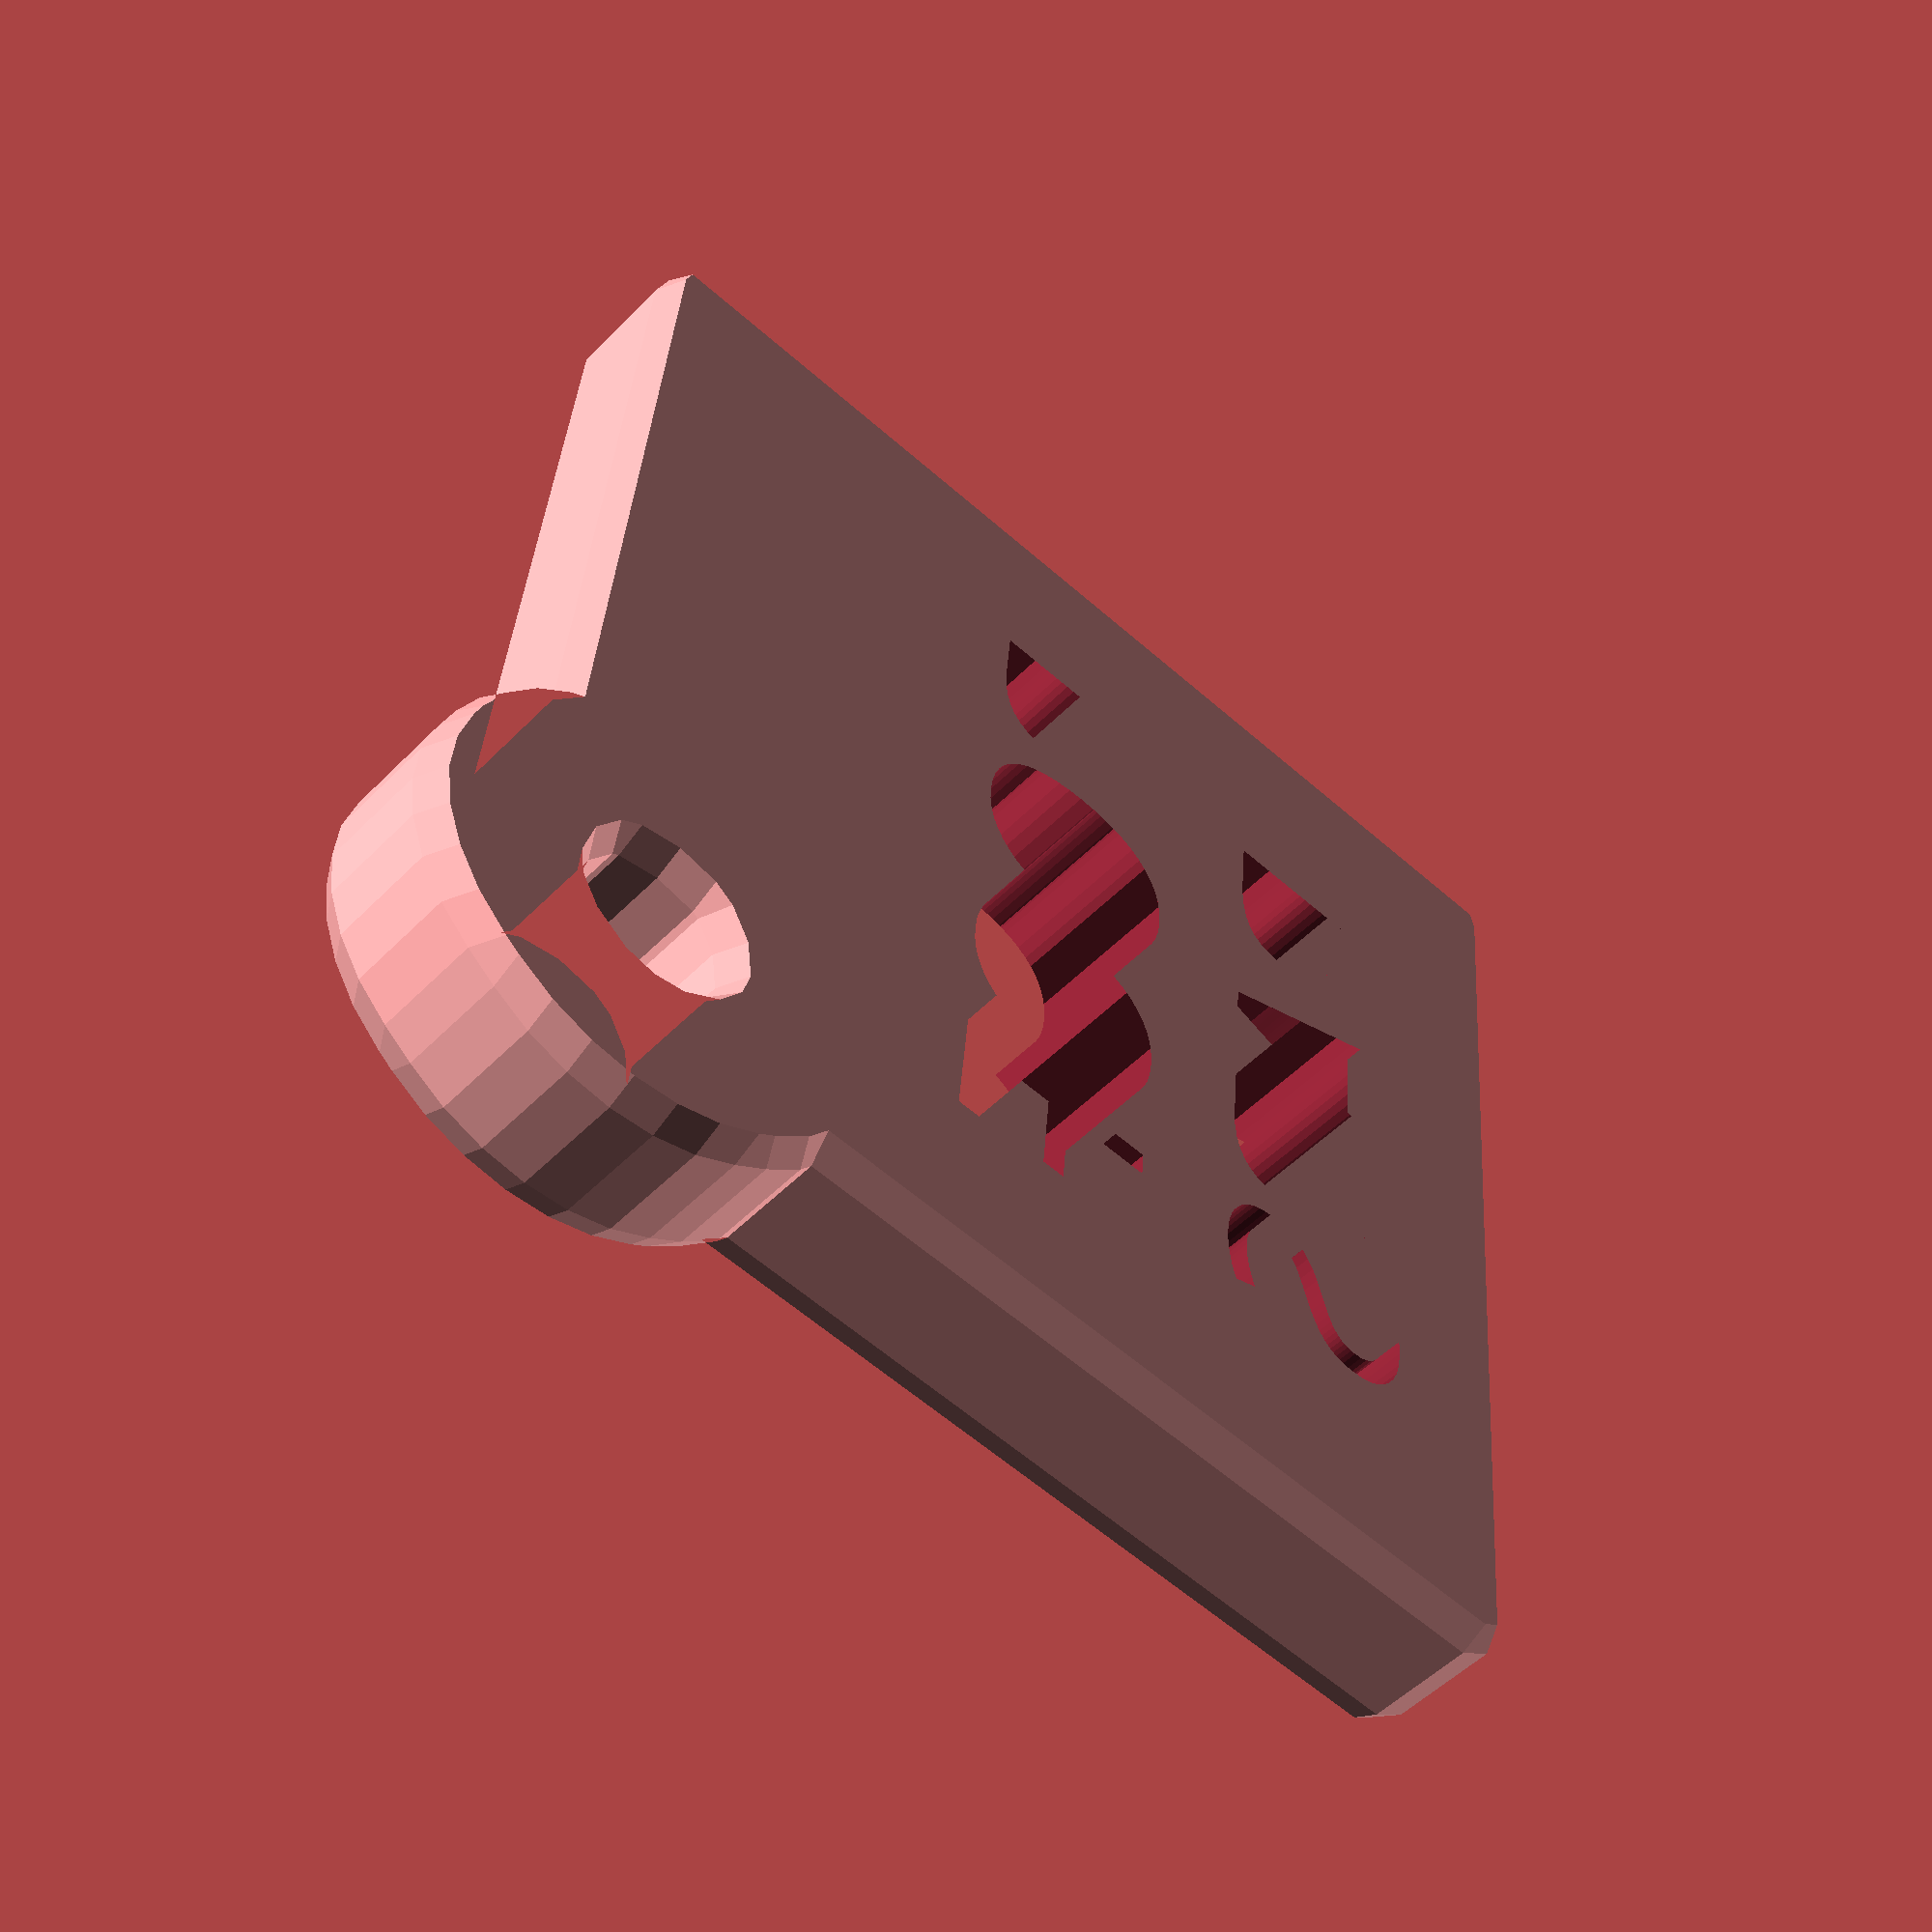
<openscad>
module keychain_shape()
{
    cube([50,50,5]);
    translate([45,45,0]) {
        cylinder(5,10,10);
    }
}

module keychain() {
    minkowski() {
        difference(){
            keychain_shape();
            translate([45,45,-1])
            {
                cylinder(7,5,5);
            }
        }
        
        sphere(1.5);
    }
}
font_style="DIN Schablonierschrift";

module keychain_text() {
    translate([25,20,-20]) {
        linear_extrude(50) {
            text("ROOF",font=font_style,halign="center");
        }
    }
    translate([25,5,-20]) {
        linear_extrude(50) {
            text("BARS",font=font_style,halign="center");
        }
    }
}

difference() {
//text("hello");
keychain();
    keychain_text();
}
</openscad>
<views>
elev=231.0 azim=264.9 roll=42.1 proj=p view=wireframe
</views>
